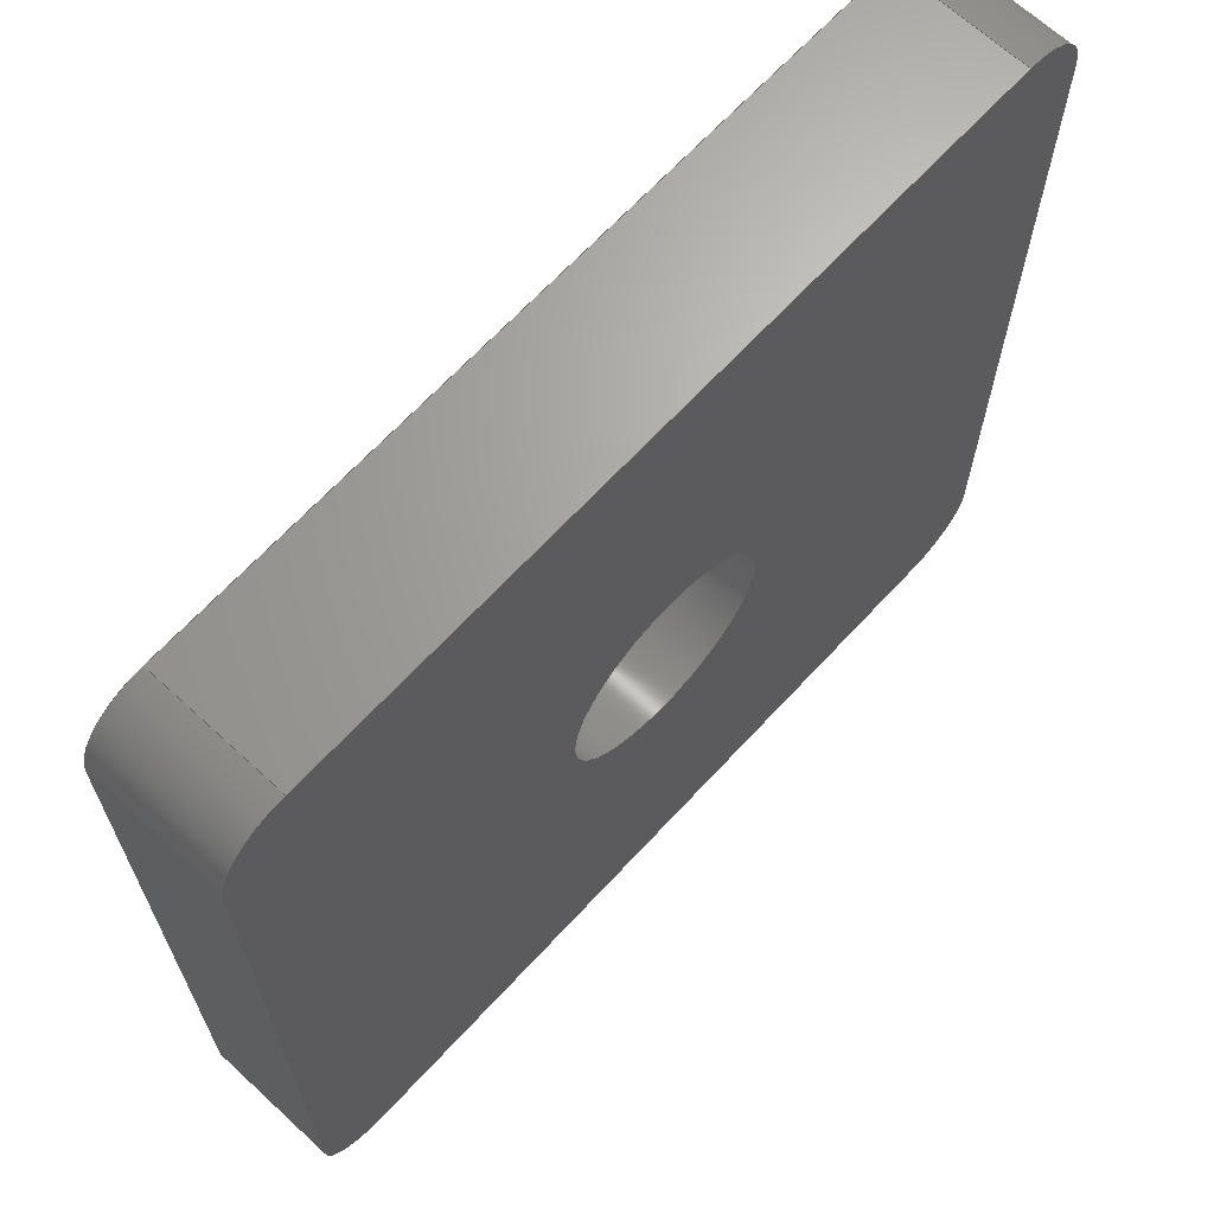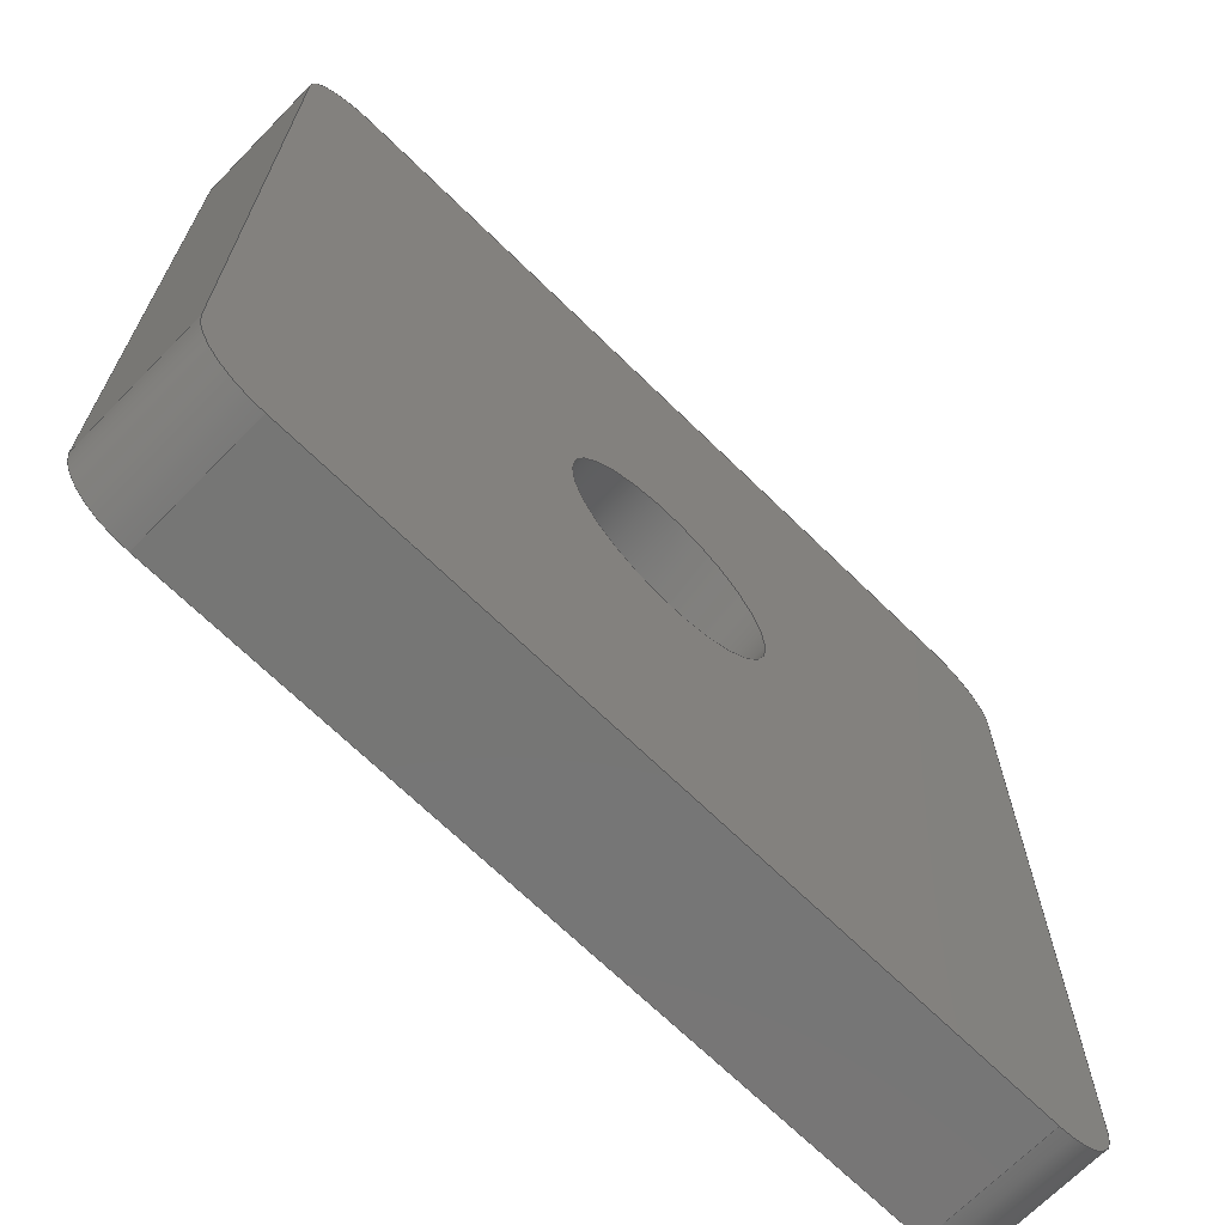
<metadata>
{"format":"step","ext":"step","renderer":"f3d","projection":"perspective","resolution":1024,"background":"white","views":[{"elev":66.9,"azim":132.8,"up":"+Y"},{"elev":-68.6,"azim":135.6,"up":"+Y"}]}
</metadata>
<code>
ISO-10303-21;
DATA;
#1=MECHANICAL_DESIGN_GEOMETRIC_PRESENTATION_REPRESENTATION('',(#4),#398);
#2=SHAPE_REPRESENTATION_RELATIONSHIP('SRR','None',#405,#3);
#3=ADVANCED_BREP_SHAPE_REPRESENTATION('',(#5),#397);
#4=STYLED_ITEM('',(#414),#5);
#5=MANIFOLD_SOLID_BREP('Body1',#222);
#6=FACE_BOUND('',#32,.T.);
#7=FACE_BOUND('',#34,.T.);
#8=FACE_BOUND('',#40,.T.);
#9=PLANE('',#242);
#10=PLANE('',#247);
#11=PLANE('',#252);
#12=PLANE('',#253);
#13=PLANE('',#254);
#14=PLANE('',#255);
#15=PLANE('',#256);
#16=FACE_OUTER_BOUND('',#29,.T.);
#17=FACE_OUTER_BOUND('',#30,.T.);
#18=FACE_OUTER_BOUND('',#31,.T.);
#19=FACE_OUTER_BOUND('',#33,.T.);
#20=FACE_OUTER_BOUND('',#35,.T.);
#21=FACE_OUTER_BOUND('',#36,.T.);
#22=FACE_OUTER_BOUND('',#37,.T.);
#23=FACE_OUTER_BOUND('',#38,.T.);
#24=FACE_OUTER_BOUND('',#39,.T.);
#25=FACE_OUTER_BOUND('',#41,.T.);
#26=FACE_OUTER_BOUND('',#42,.T.);
#27=FACE_OUTER_BOUND('',#43,.T.);
#28=FACE_OUTER_BOUND('',#44,.T.);
#29=EDGE_LOOP('',(#143,#144,#145,#146));
#30=EDGE_LOOP('',(#147,#148,#149,#150));
#31=EDGE_LOOP('',(#151,#152,#153,#154,#155,#156,#157,#158));
#32=EDGE_LOOP('',(#159));
#33=EDGE_LOOP('',(#160,#161,#162,#163,#164,#165,#166,#167));
#34=EDGE_LOOP('',(#168));
#35=EDGE_LOOP('',(#169,#170,#171,#172));
#36=EDGE_LOOP('',(#173,#174,#175,#176));
#37=EDGE_LOOP('',(#177,#178,#179,#180));
#38=EDGE_LOOP('',(#181,#182,#183,#184));
#39=EDGE_LOOP('',(#185));
#40=EDGE_LOOP('',(#186));
#41=EDGE_LOOP('',(#187,#188,#189,#190));
#42=EDGE_LOOP('',(#191,#192,#193,#194));
#43=EDGE_LOOP('',(#195,#196,#197,#198));
#44=EDGE_LOOP('',(#199,#200,#201,#202));
#45=LINE('',#336,#63);
#46=LINE('',#342,#64);
#47=LINE('',#347,#65);
#48=LINE('',#351,#66);
#49=LINE('',#355,#67);
#50=LINE('',#359,#68);
#51=LINE('',#364,#69);
#52=LINE('',#368,#70);
#53=LINE('',#372,#71);
#54=LINE('',#376,#72);
#55=LINE('',#379,#73);
#56=LINE('',#380,#74);
#57=LINE('',#382,#75);
#58=LINE('',#383,#76);
#59=LINE('',#385,#77);
#60=LINE('',#386,#78);
#61=LINE('',#388,#79);
#62=LINE('',#389,#80);
#63=VECTOR('',#267,5);
#64=VECTOR('',#274,2.5);
#65=VECTOR('',#279,1000);
#66=VECTOR('',#282,1000);
#67=VECTOR('',#285,1000);
#68=VECTOR('',#288,1000);
#69=VECTOR('',#293,1000);
#70=VECTOR('',#296,1000);
#71=VECTOR('',#299,1000);
#72=VECTOR('',#302,1000);
#73=VECTOR('',#307,1000);
#74=VECTOR('',#308,1000);
#75=VECTOR('',#311,1000);
#76=VECTOR('',#312,1000);
#77=VECTOR('',#315,1000);
#78=VECTOR('',#316,1000);
#79=VECTOR('',#319,1000);
#80=VECTOR('',#320,1000);
#81=CIRCLE('',#237,5);
#82=CIRCLE('',#238,5);
#83=CIRCLE('',#240,2.5);
#84=CIRCLE('',#241,2.5);
#85=CIRCLE('',#243,1.5);
#86=CIRCLE('',#244,1.5);
#87=CIRCLE('',#245,1.5);
#88=CIRCLE('',#246,1.5);
#89=CIRCLE('',#248,1.5);
#90=CIRCLE('',#249,1.5);
#91=CIRCLE('',#250,1.5);
#92=CIRCLE('',#251,1.5);
#93=VERTEX_POINT('',#333);
#94=VERTEX_POINT('',#335);
#95=VERTEX_POINT('',#339);
#96=VERTEX_POINT('',#341);
#97=VERTEX_POINT('',#345);
#98=VERTEX_POINT('',#346);
#99=VERTEX_POINT('',#348);
#100=VERTEX_POINT('',#350);
#101=VERTEX_POINT('',#352);
#102=VERTEX_POINT('',#354);
#103=VERTEX_POINT('',#356);
#104=VERTEX_POINT('',#358);
#105=VERTEX_POINT('',#362);
#106=VERTEX_POINT('',#363);
#107=VERTEX_POINT('',#365);
#108=VERTEX_POINT('',#367);
#109=VERTEX_POINT('',#369);
#110=VERTEX_POINT('',#371);
#111=VERTEX_POINT('',#373);
#112=VERTEX_POINT('',#375);
#113=EDGE_CURVE('',#93,#93,#81,.T.);
#114=EDGE_CURVE('',#93,#94,#45,.T.);
#115=EDGE_CURVE('',#94,#94,#82,.T.);
#116=EDGE_CURVE('',#95,#95,#83,.T.);
#117=EDGE_CURVE('',#95,#96,#46,.T.);
#118=EDGE_CURVE('',#96,#96,#84,.T.);
#119=EDGE_CURVE('',#97,#98,#47,.T.);
#120=EDGE_CURVE('',#98,#99,#85,.T.);
#121=EDGE_CURVE('',#99,#100,#48,.T.);
#122=EDGE_CURVE('',#100,#101,#86,.T.);
#123=EDGE_CURVE('',#101,#102,#49,.T.);
#124=EDGE_CURVE('',#102,#103,#87,.T.);
#125=EDGE_CURVE('',#103,#104,#50,.T.);
#126=EDGE_CURVE('',#104,#97,#88,.T.);
#127=EDGE_CURVE('',#105,#106,#51,.T.);
#128=EDGE_CURVE('',#105,#107,#89,.T.);
#129=EDGE_CURVE('',#108,#107,#52,.T.);
#130=EDGE_CURVE('',#108,#109,#90,.T.);
#131=EDGE_CURVE('',#110,#109,#53,.T.);
#132=EDGE_CURVE('',#110,#111,#91,.T.);
#133=EDGE_CURVE('',#112,#111,#54,.T.);
#134=EDGE_CURVE('',#112,#106,#92,.T.);
#135=EDGE_CURVE('',#111,#102,#55,.T.);
#136=EDGE_CURVE('',#101,#112,#56,.T.);
#137=EDGE_CURVE('',#109,#104,#57,.T.);
#138=EDGE_CURVE('',#103,#110,#58,.T.);
#139=EDGE_CURVE('',#107,#98,#59,.T.);
#140=EDGE_CURVE('',#97,#108,#60,.T.);
#141=EDGE_CURVE('',#99,#105,#61,.T.);
#142=EDGE_CURVE('',#106,#100,#62,.T.);
#143=ORIENTED_EDGE('',*,*,#113,.F.);
#144=ORIENTED_EDGE('',*,*,#114,.T.);
#145=ORIENTED_EDGE('',*,*,#115,.T.);
#146=ORIENTED_EDGE('',*,*,#114,.F.);
#147=ORIENTED_EDGE('',*,*,#116,.T.);
#148=ORIENTED_EDGE('',*,*,#117,.T.);
#149=ORIENTED_EDGE('',*,*,#118,.F.);
#150=ORIENTED_EDGE('',*,*,#117,.F.);
#151=ORIENTED_EDGE('',*,*,#119,.T.);
#152=ORIENTED_EDGE('',*,*,#120,.T.);
#153=ORIENTED_EDGE('',*,*,#121,.T.);
#154=ORIENTED_EDGE('',*,*,#122,.T.);
#155=ORIENTED_EDGE('',*,*,#123,.T.);
#156=ORIENTED_EDGE('',*,*,#124,.T.);
#157=ORIENTED_EDGE('',*,*,#125,.T.);
#158=ORIENTED_EDGE('',*,*,#126,.T.);
#159=ORIENTED_EDGE('',*,*,#115,.F.);
#160=ORIENTED_EDGE('',*,*,#127,.F.);
#161=ORIENTED_EDGE('',*,*,#128,.T.);
#162=ORIENTED_EDGE('',*,*,#129,.F.);
#163=ORIENTED_EDGE('',*,*,#130,.T.);
#164=ORIENTED_EDGE('',*,*,#131,.F.);
#165=ORIENTED_EDGE('',*,*,#132,.T.);
#166=ORIENTED_EDGE('',*,*,#133,.F.);
#167=ORIENTED_EDGE('',*,*,#134,.T.);
#168=ORIENTED_EDGE('',*,*,#118,.T.);
#169=ORIENTED_EDGE('',*,*,#133,.T.);
#170=ORIENTED_EDGE('',*,*,#135,.T.);
#171=ORIENTED_EDGE('',*,*,#123,.F.);
#172=ORIENTED_EDGE('',*,*,#136,.T.);
#173=ORIENTED_EDGE('',*,*,#131,.T.);
#174=ORIENTED_EDGE('',*,*,#137,.T.);
#175=ORIENTED_EDGE('',*,*,#125,.F.);
#176=ORIENTED_EDGE('',*,*,#138,.T.);
#177=ORIENTED_EDGE('',*,*,#129,.T.);
#178=ORIENTED_EDGE('',*,*,#139,.T.);
#179=ORIENTED_EDGE('',*,*,#119,.F.);
#180=ORIENTED_EDGE('',*,*,#140,.T.);
#181=ORIENTED_EDGE('',*,*,#121,.F.);
#182=ORIENTED_EDGE('',*,*,#141,.T.);
#183=ORIENTED_EDGE('',*,*,#127,.T.);
#184=ORIENTED_EDGE('',*,*,#142,.T.);
#185=ORIENTED_EDGE('',*,*,#113,.T.);
#186=ORIENTED_EDGE('',*,*,#116,.F.);
#187=ORIENTED_EDGE('',*,*,#120,.F.);
#188=ORIENTED_EDGE('',*,*,#139,.F.);
#189=ORIENTED_EDGE('',*,*,#128,.F.);
#190=ORIENTED_EDGE('',*,*,#141,.F.);
#191=ORIENTED_EDGE('',*,*,#126,.F.);
#192=ORIENTED_EDGE('',*,*,#137,.F.);
#193=ORIENTED_EDGE('',*,*,#130,.F.);
#194=ORIENTED_EDGE('',*,*,#140,.F.);
#195=ORIENTED_EDGE('',*,*,#124,.F.);
#196=ORIENTED_EDGE('',*,*,#135,.F.);
#197=ORIENTED_EDGE('',*,*,#132,.F.);
#198=ORIENTED_EDGE('',*,*,#138,.F.);
#199=ORIENTED_EDGE('',*,*,#122,.F.);
#200=ORIENTED_EDGE('',*,*,#142,.F.);
#201=ORIENTED_EDGE('',*,*,#134,.F.);
#202=ORIENTED_EDGE('',*,*,#136,.F.);
#203=CYLINDRICAL_SURFACE('',#236,5);
#204=CYLINDRICAL_SURFACE('',#239,2.5);
#205=CYLINDRICAL_SURFACE('',#257,1.5);
#206=CYLINDRICAL_SURFACE('',#258,1.5);
#207=CYLINDRICAL_SURFACE('',#259,1.5);
#208=CYLINDRICAL_SURFACE('',#260,1.5);
#209=ADVANCED_FACE('',(#16),#203,.F.);
#210=ADVANCED_FACE('',(#17),#204,.F.);
#211=ADVANCED_FACE('',(#18,#6),#9,.T.);
#212=ADVANCED_FACE('',(#19,#7),#10,.F.);
#213=ADVANCED_FACE('',(#20),#11,.F.);
#214=ADVANCED_FACE('',(#21),#12,.F.);
#215=ADVANCED_FACE('',(#22),#13,.F.);
#216=ADVANCED_FACE('',(#23),#14,.F.);
#217=ADVANCED_FACE('',(#24,#8),#15,.T.);
#218=ADVANCED_FACE('',(#25),#205,.T.);
#219=ADVANCED_FACE('',(#26),#206,.T.);
#220=ADVANCED_FACE('',(#27),#207,.T.);
#221=ADVANCED_FACE('',(#28),#208,.T.);
#222=CLOSED_SHELL('',(#209,#210,#211,#212,#213,#214,#215,#216,#217,#218,
#219,#220,#221));
#223=DERIVED_UNIT_ELEMENT(#225,1);
#224=DERIVED_UNIT_ELEMENT(#400,-3);
#225=(
MASS_UNIT()
NAMED_UNIT(*)
SI_UNIT(.KILO.,.GRAM.)
);
#226=DERIVED_UNIT((#223,#224));
#227=MEASURE_REPRESENTATION_ITEM('density measure',
POSITIVE_RATIO_MEASURE(7850),#226);
#228=PROPERTY_DEFINITION_REPRESENTATION(#233,#230);
#229=PROPERTY_DEFINITION_REPRESENTATION(#234,#231);
#230=REPRESENTATION('material name',(#232),#397);
#231=REPRESENTATION('density',(#227),#397);
#232=DESCRIPTIVE_REPRESENTATION_ITEM('Steel','Steel');
#233=PROPERTY_DEFINITION('material property','material name',#407);
#234=PROPERTY_DEFINITION('material property','density of part',#407);
#235=AXIS2_PLACEMENT_3D('placement',#331,#261,#262);
#236=AXIS2_PLACEMENT_3D('',#332,#263,#264);
#237=AXIS2_PLACEMENT_3D('',#334,#265,#266);
#238=AXIS2_PLACEMENT_3D('',#337,#268,#269);
#239=AXIS2_PLACEMENT_3D('',#338,#270,#271);
#240=AXIS2_PLACEMENT_3D('',#340,#272,#273);
#241=AXIS2_PLACEMENT_3D('',#343,#275,#276);
#242=AXIS2_PLACEMENT_3D('',#344,#277,#278);
#243=AXIS2_PLACEMENT_3D('',#349,#280,#281);
#244=AXIS2_PLACEMENT_3D('',#353,#283,#284);
#245=AXIS2_PLACEMENT_3D('',#357,#286,#287);
#246=AXIS2_PLACEMENT_3D('',#360,#289,#290);
#247=AXIS2_PLACEMENT_3D('',#361,#291,#292);
#248=AXIS2_PLACEMENT_3D('',#366,#294,#295);
#249=AXIS2_PLACEMENT_3D('',#370,#297,#298);
#250=AXIS2_PLACEMENT_3D('',#374,#300,#301);
#251=AXIS2_PLACEMENT_3D('',#377,#303,#304);
#252=AXIS2_PLACEMENT_3D('',#378,#305,#306);
#253=AXIS2_PLACEMENT_3D('',#381,#309,#310);
#254=AXIS2_PLACEMENT_3D('',#384,#313,#314);
#255=AXIS2_PLACEMENT_3D('',#387,#317,#318);
#256=AXIS2_PLACEMENT_3D('',#390,#321,#322);
#257=AXIS2_PLACEMENT_3D('',#391,#323,#324);
#258=AXIS2_PLACEMENT_3D('',#392,#325,#326);
#259=AXIS2_PLACEMENT_3D('',#393,#327,#328);
#260=AXIS2_PLACEMENT_3D('',#394,#329,#330);
#261=DIRECTION('axis',(0,0,1));
#262=DIRECTION('refdir',(1,0,0));
#263=DIRECTION('center_axis',(0,0,1));
#264=DIRECTION('ref_axis',(1,0,0));
#265=DIRECTION('center_axis',(0,0,1));
#266=DIRECTION('ref_axis',(1,0,0));
#267=DIRECTION('',(0,0,1));
#268=DIRECTION('center_axis',(0,0,1));
#269=DIRECTION('ref_axis',(1,0,0));
#270=DIRECTION('center_axis',(0,0,-1));
#271=DIRECTION('ref_axis',(-1,0,0));
#272=DIRECTION('center_axis',(0,0,1));
#273=DIRECTION('ref_axis',(1,0,0));
#274=DIRECTION('',(0,0,-1));
#275=DIRECTION('center_axis',(0,0,1));
#276=DIRECTION('ref_axis',(1,0,0));
#277=DIRECTION('center_axis',(0,0,1));
#278=DIRECTION('ref_axis',(1,0,0));
#279=DIRECTION('',(0,1,0));
#280=DIRECTION('center_axis',(0,0,1));
#281=DIRECTION('ref_axis',(1,0,0));
#282=DIRECTION('',(-1,-2.602e-16,0));
#283=DIRECTION('center_axis',(0,0,1));
#284=DIRECTION('ref_axis',(1,0,0));
#285=DIRECTION('',(0,-1,0));
#286=DIRECTION('center_axis',(0,0,1));
#287=DIRECTION('ref_axis',(1,0,0));
#288=DIRECTION('',(1,8.674e-17,0));
#289=DIRECTION('center_axis',(0,0,1));
#290=DIRECTION('ref_axis',(1,0,0));
#291=DIRECTION('center_axis',(0,0,1));
#292=DIRECTION('ref_axis',(1,0,0));
#293=DIRECTION('',(-1,-2.602e-16,0));
#294=DIRECTION('center_axis',(0,0,-1));
#295=DIRECTION('ref_axis',(1,0,0));
#296=DIRECTION('',(0,1,0));
#297=DIRECTION('center_axis',(0,0,-1));
#298=DIRECTION('ref_axis',(1,0,0));
#299=DIRECTION('',(1,8.674e-17,0));
#300=DIRECTION('center_axis',(0,0,-1));
#301=DIRECTION('ref_axis',(1,0,0));
#302=DIRECTION('',(0,-1,0));
#303=DIRECTION('center_axis',(0,0,-1));
#304=DIRECTION('ref_axis',(1,0,0));
#305=DIRECTION('center_axis',(1,0,0));
#306=DIRECTION('ref_axis',(0,0,-1));
#307=DIRECTION('',(0,0,1));
#308=DIRECTION('',(0,0,-1));
#309=DIRECTION('center_axis',(-8.674e-17,1,0));
#310=DIRECTION('ref_axis',(-1,-8.674e-17,0));
#311=DIRECTION('',(0,0,1));
#312=DIRECTION('',(0,0,-1));
#313=DIRECTION('center_axis',(-1,0,0));
#314=DIRECTION('ref_axis',(0,0,1));
#315=DIRECTION('',(0,0,1));
#316=DIRECTION('',(0,0,-1));
#317=DIRECTION('center_axis',(2.602e-16,-1,0));
#318=DIRECTION('ref_axis',(1,2.602e-16,0));
#319=DIRECTION('',(0,0,-1));
#320=DIRECTION('',(0,0,1));
#321=DIRECTION('center_axis',(0,0,1));
#322=DIRECTION('ref_axis',(1,0,0));
#323=DIRECTION('center_axis',(0,0,-1));
#324=DIRECTION('ref_axis',(-1,0,0));
#325=DIRECTION('center_axis',(0,0,-1));
#326=DIRECTION('ref_axis',(-1,0,0));
#327=DIRECTION('center_axis',(0,0,-1));
#328=DIRECTION('ref_axis',(-1,0,0));
#329=DIRECTION('center_axis',(0,0,-1));
#330=DIRECTION('ref_axis',(-1,0,0));
#331=CARTESIAN_POINT('',(0,0,0));
#332=CARTESIAN_POINT('Origin',(1.735e-15,-1.735e-15,
1.5));
#333=CARTESIAN_POINT('',(-5,-2.347e-15,1.5));
#334=CARTESIAN_POINT('Origin',(1.735e-15,-1.735e-15,
1.5));
#335=CARTESIAN_POINT('',(-5,-2.347e-15,3));
#336=CARTESIAN_POINT('',(-5,-2.347e-15,1.5));
#337=CARTESIAN_POINT('Origin',(1.735e-15,-1.735e-15,
3));
#338=CARTESIAN_POINT('Origin',(1.735e-15,-1.735e-15,
3));
#339=CARTESIAN_POINT('',(2.5,-2.041e-15,1.5));
#340=CARTESIAN_POINT('Origin',(1.735e-15,-1.735e-15,
1.5));
#341=CARTESIAN_POINT('',(2.5,-2.041e-15,0));
#342=CARTESIAN_POINT('',(2.5,-2.041e-15,3));
#343=CARTESIAN_POINT('Origin',(1.735e-15,-1.735e-15,
0));
#344=CARTESIAN_POINT('Origin',(0,0,3));
#345=CARTESIAN_POINT('',(10,-8.5,3));
#346=CARTESIAN_POINT('',(10,8.5,3));
#347=CARTESIAN_POINT('',(10,-10,3));
#348=CARTESIAN_POINT('',(8.5,10,3));
#349=CARTESIAN_POINT('Origin',(8.5,8.5,3));
#350=CARTESIAN_POINT('',(-8.5,10,3));
#351=CARTESIAN_POINT('',(10,10,3));
#352=CARTESIAN_POINT('',(-10,8.5,3));
#353=CARTESIAN_POINT('Origin',(-8.5,8.5,3));
#354=CARTESIAN_POINT('',(-10,-8.5,3));
#355=CARTESIAN_POINT('',(-10,-10,3));
#356=CARTESIAN_POINT('',(-8.5,-10,3));
#357=CARTESIAN_POINT('Origin',(-8.5,-8.5,3));
#358=CARTESIAN_POINT('',(8.5,-10,3));
#359=CARTESIAN_POINT('',(10,-10,3));
#360=CARTESIAN_POINT('Origin',(8.5,-8.5,3));
#361=CARTESIAN_POINT('Origin',(0,0,0));
#362=CARTESIAN_POINT('',(8.5,10,0));
#363=CARTESIAN_POINT('',(-8.5,10,0));
#364=CARTESIAN_POINT('',(10,10,0));
#365=CARTESIAN_POINT('',(10,8.5,0));
#366=CARTESIAN_POINT('Origin',(8.5,8.5,0));
#367=CARTESIAN_POINT('',(10,-8.5,0));
#368=CARTESIAN_POINT('',(10,-10,0));
#369=CARTESIAN_POINT('',(8.5,-10,0));
#370=CARTESIAN_POINT('Origin',(8.5,-8.5,0));
#371=CARTESIAN_POINT('',(-8.5,-10,0));
#372=CARTESIAN_POINT('',(10,-10,0));
#373=CARTESIAN_POINT('',(-10,-8.5,0));
#374=CARTESIAN_POINT('Origin',(-8.5,-8.5,0));
#375=CARTESIAN_POINT('',(-10,8.5,0));
#376=CARTESIAN_POINT('',(-10,-10,0));
#377=CARTESIAN_POINT('Origin',(-8.5,8.5,0));
#378=CARTESIAN_POINT('Origin',(-10,-10,3));
#379=CARTESIAN_POINT('',(-10,-8.5,3));
#380=CARTESIAN_POINT('',(-10,8.5,3));
#381=CARTESIAN_POINT('Origin',(10,-10,3));
#382=CARTESIAN_POINT('',(8.5,-10,3));
#383=CARTESIAN_POINT('',(-8.5,-10,3));
#384=CARTESIAN_POINT('Origin',(10,-10,3));
#385=CARTESIAN_POINT('',(10,8.5,3));
#386=CARTESIAN_POINT('',(10,-8.5,3));
#387=CARTESIAN_POINT('Origin',(10,10,3));
#388=CARTESIAN_POINT('',(8.5,10,3));
#389=CARTESIAN_POINT('',(-8.5,10,3));
#390=CARTESIAN_POINT('Origin',(1.735e-15,-1.735e-15,
1.5));
#391=CARTESIAN_POINT('Origin',(8.5,8.5,3));
#392=CARTESIAN_POINT('Origin',(8.5,-8.5,3));
#393=CARTESIAN_POINT('Origin',(-8.5,-8.5,3));
#394=CARTESIAN_POINT('Origin',(-8.5,8.5,3));
#395=UNCERTAINTY_MEASURE_WITH_UNIT(LENGTH_MEASURE(0.01),#399,
'DISTANCE_ACCURACY_VALUE',
'Maximum model space distance between geometric entities at asserted c
onnectivities');
#396=UNCERTAINTY_MEASURE_WITH_UNIT(LENGTH_MEASURE(0.01),#399,
'DISTANCE_ACCURACY_VALUE',
'Maximum model space distance between geometric entities at asserted c
onnectivities');
#397=(
GEOMETRIC_REPRESENTATION_CONTEXT(3)
GLOBAL_UNCERTAINTY_ASSIGNED_CONTEXT((#395))
GLOBAL_UNIT_ASSIGNED_CONTEXT((#399,#401,#402))
REPRESENTATION_CONTEXT('','3D')
);
#398=(
GEOMETRIC_REPRESENTATION_CONTEXT(3)
GLOBAL_UNCERTAINTY_ASSIGNED_CONTEXT((#396))
GLOBAL_UNIT_ASSIGNED_CONTEXT((#399,#401,#402))
REPRESENTATION_CONTEXT('','3D')
);
#399=(
LENGTH_UNIT()
NAMED_UNIT(*)
SI_UNIT(.MILLI.,.METRE.)
);
#400=(
LENGTH_UNIT()
NAMED_UNIT(*)
SI_UNIT($,.METRE.)
);
#401=(
NAMED_UNIT(*)
PLANE_ANGLE_UNIT()
SI_UNIT($,.RADIAN.)
);
#402=(
NAMED_UNIT(*)
SI_UNIT($,.STERADIAN.)
SOLID_ANGLE_UNIT()
);
#403=SHAPE_DEFINITION_REPRESENTATION(#404,#405);
#404=PRODUCT_DEFINITION_SHAPE('',$,#407);
#405=SHAPE_REPRESENTATION('',(#235),#397);
#406=PRODUCT_DEFINITION_CONTEXT('part definition',#411,'design');
#407=PRODUCT_DEFINITION('End Cap','End Cap',#408,#406);
#408=PRODUCT_DEFINITION_FORMATION('',$,#413);
#409=PRODUCT_RELATED_PRODUCT_CATEGORY('End Cap','End Cap',(#413));
#410=APPLICATION_PROTOCOL_DEFINITION('international standard',
'automotive_design',2009,#411);
#411=APPLICATION_CONTEXT(
'Core Data for Automotive Mechanical Design Process');
#412=PRODUCT_CONTEXT('part definition',#411,'mechanical');
#413=PRODUCT('End Cap','End Cap',$,(#412));
#414=PRESENTATION_STYLE_ASSIGNMENT((#415));
#415=SURFACE_STYLE_USAGE(.BOTH.,#416);
#416=SURFACE_SIDE_STYLE('',(#417));
#417=SURFACE_STYLE_FILL_AREA(#418);
#418=FILL_AREA_STYLE('Steel - Satin',(#419));
#419=FILL_AREA_STYLE_COLOUR('Steel - Satin',#420);
#420=COLOUR_RGB('Steel - Satin',0.6275,0.6275,0.6275);
ENDSEC;
END-ISO-10303-21;

</code>
